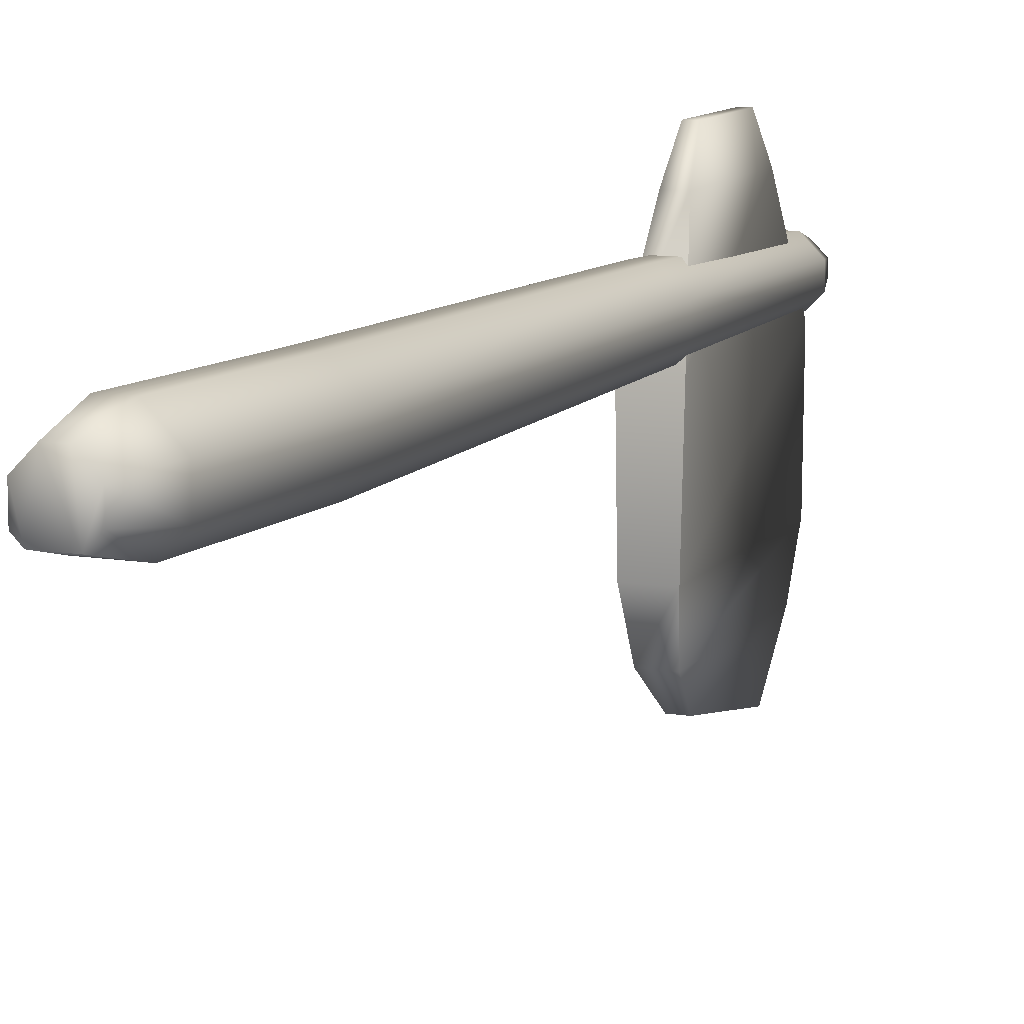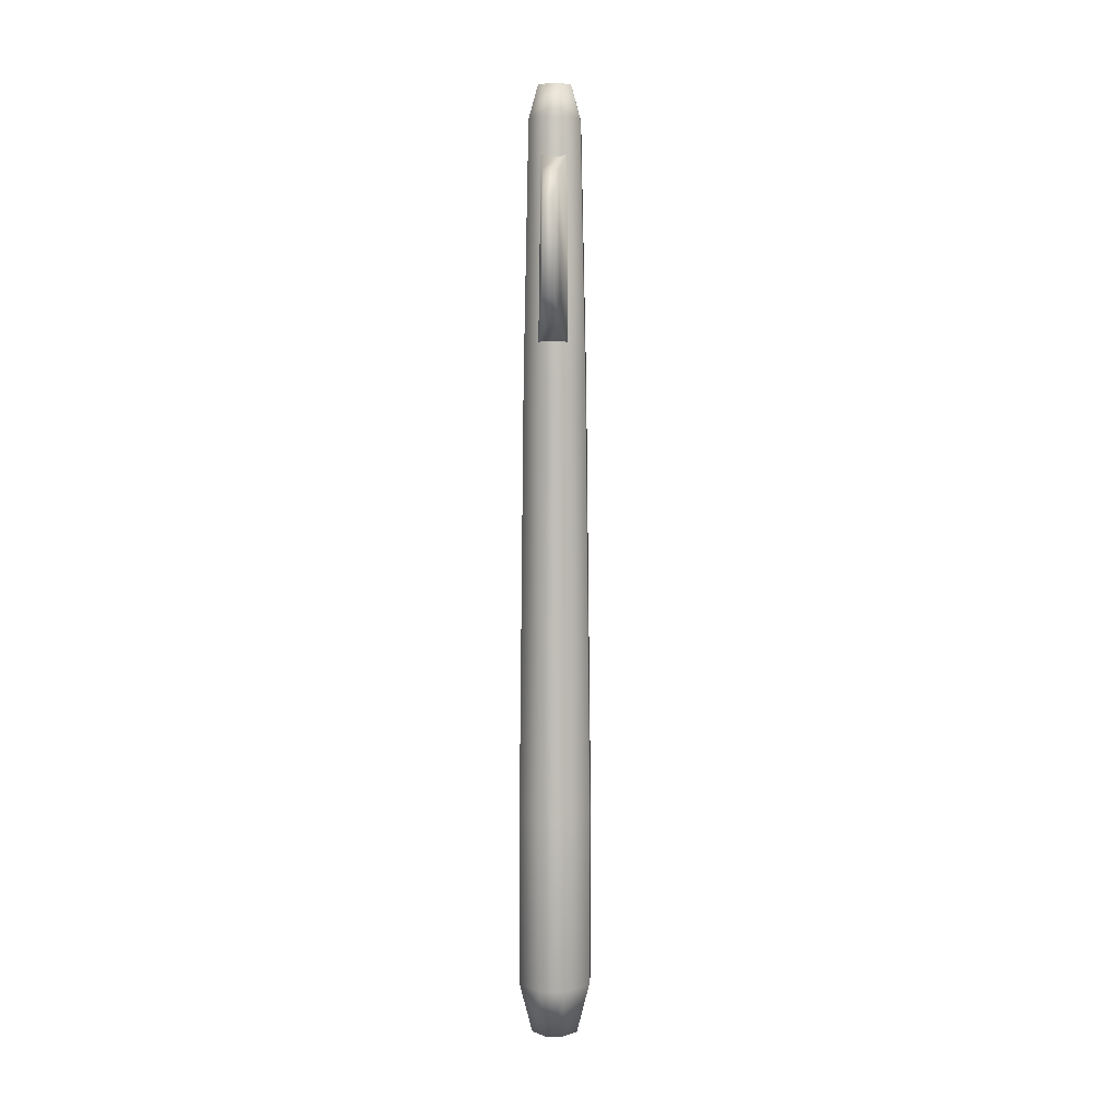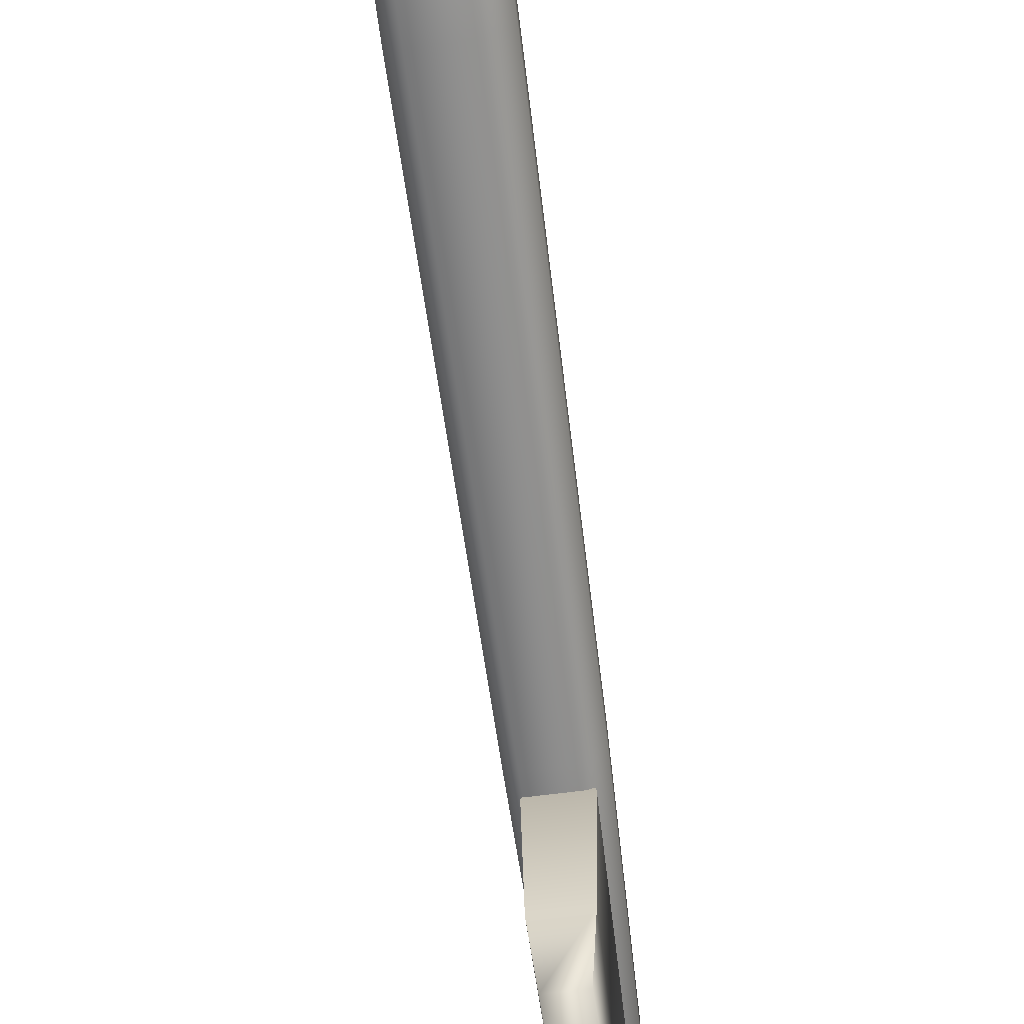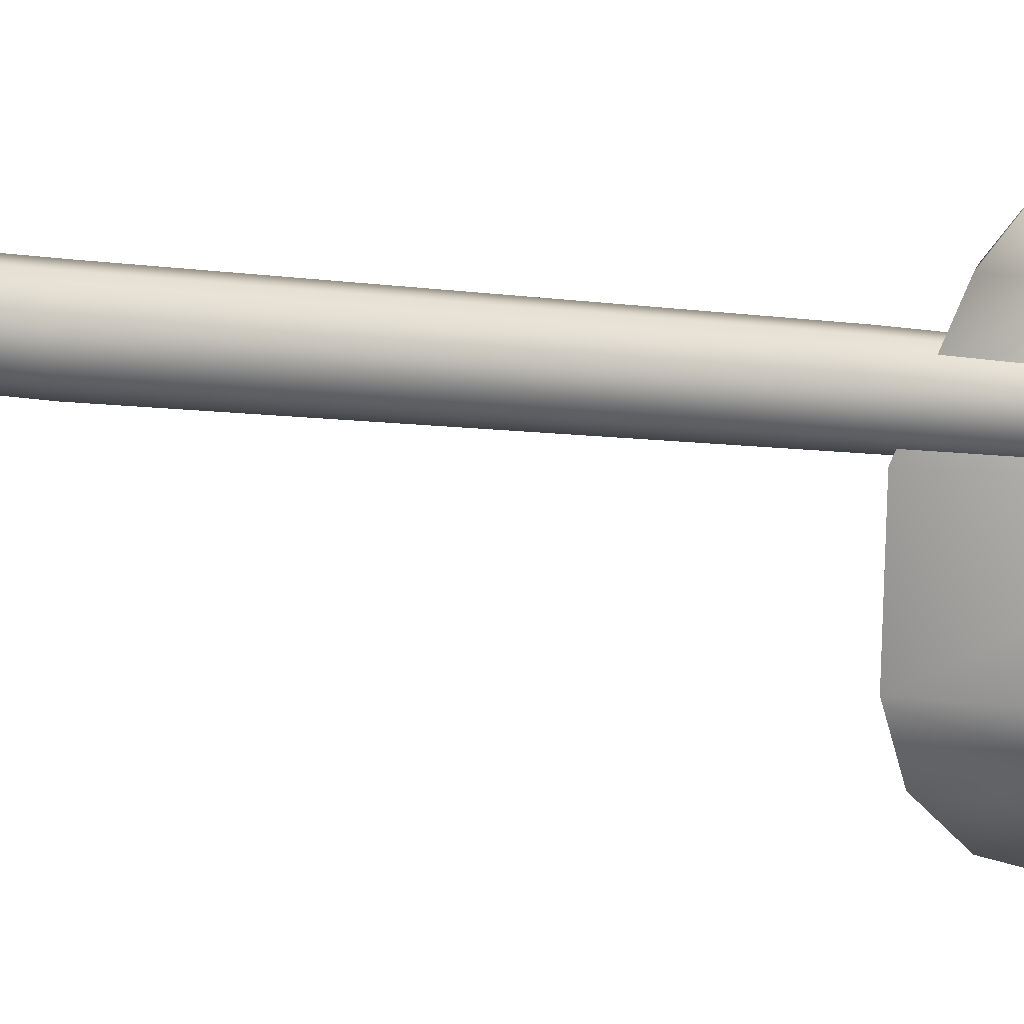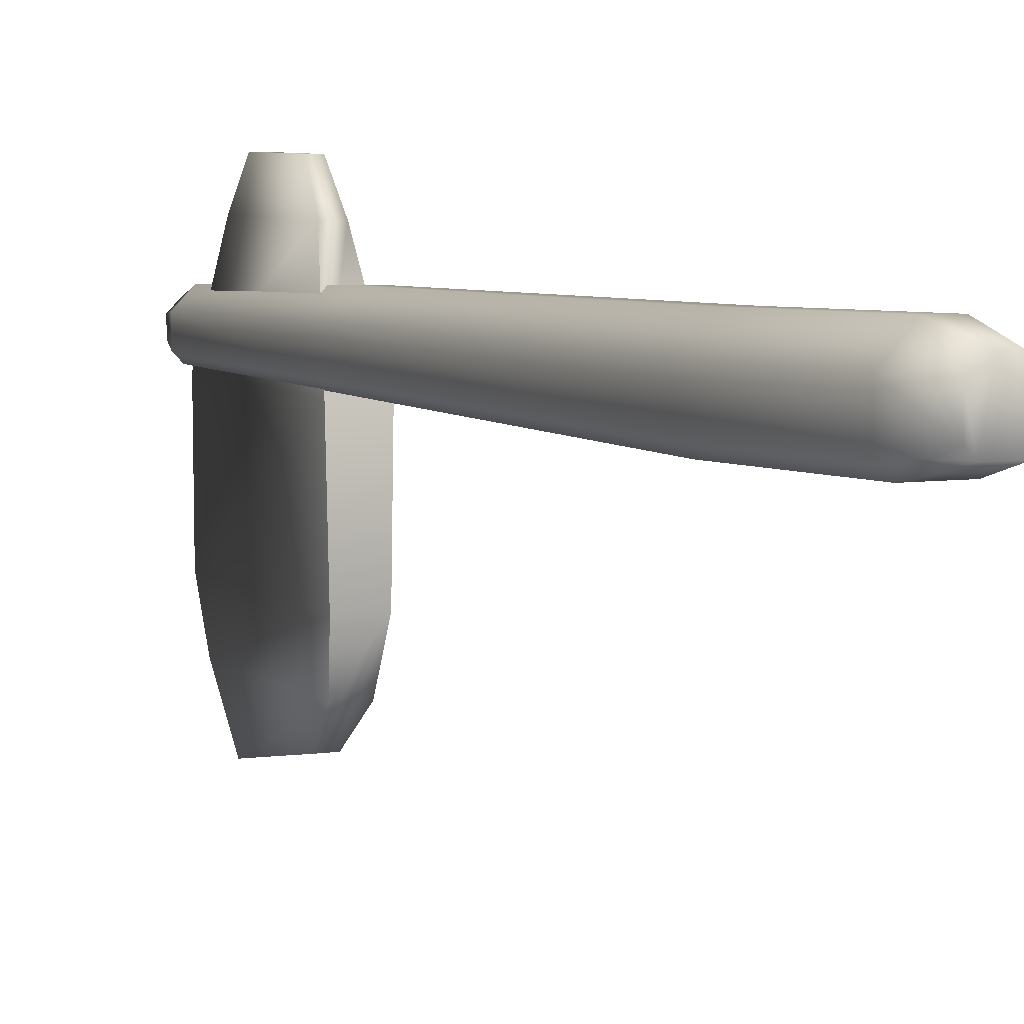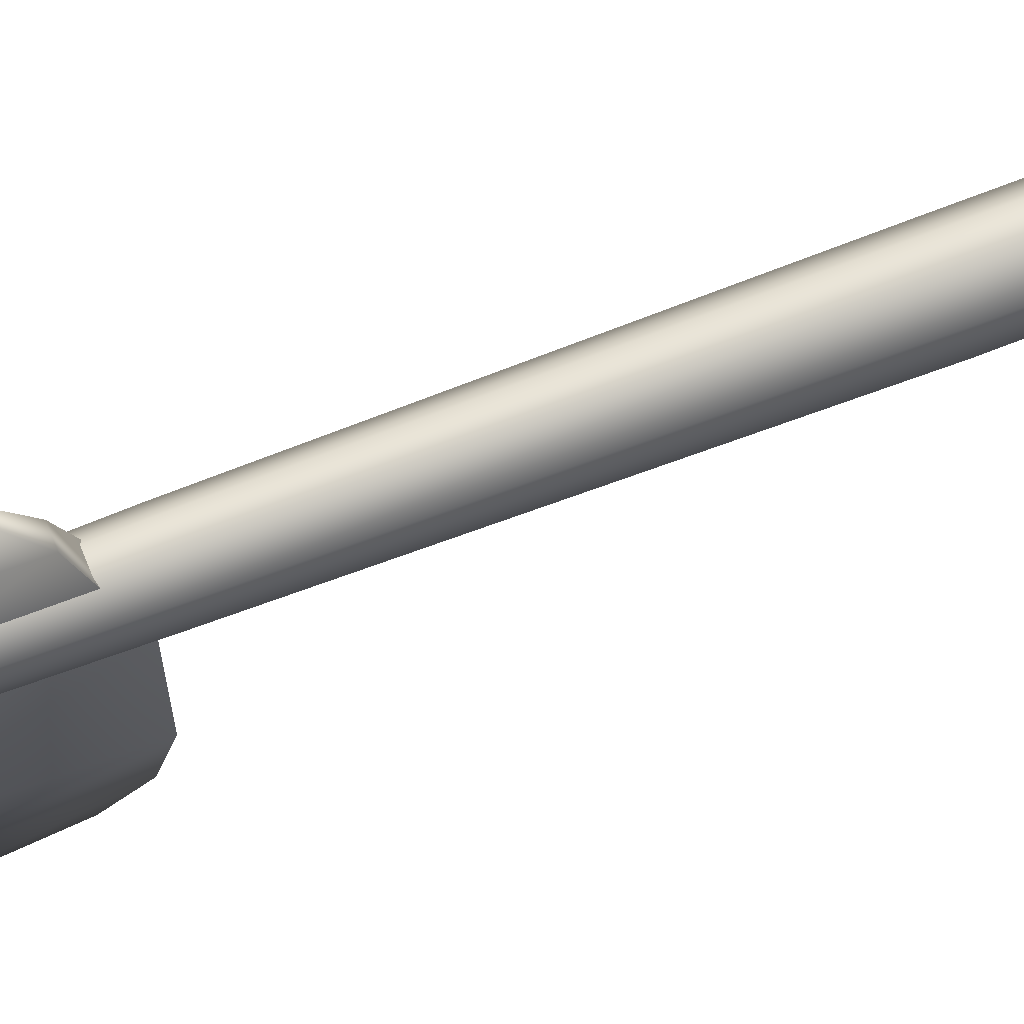
<metadata>
{"format":"obj","ext":"obj","renderer":"f3d","projection":"perspective","resolution":1024,"background":"white","views":[{"elev":10.5,"azim":-156.8,"up":"+Y"},{"elev":5.9,"azim":-176.6,"up":"+Z"},{"elev":-64.1,"azim":-172.5,"up":"+Y"},{"elev":18.7,"azim":-75.6,"up":"+Y"},{"elev":5.7,"azim":154.3,"up":"+Y"},{"elev":62.4,"azim":67.8,"up":"+Y"}]}
</metadata>
<code>
g StoneAxe
v 0.02619 -0.06235 -0.039
v 0.03859 -0.04991 -0.039
v 0.03859 -0.01064 -0.039
v 0.0127 0.01533 -0.039
v -0.02012 -0.06235 -0.039
v -0.0126 0.01533 -0.039
v -0.03909 -0.01125 -0.039
v -0.03909 -0.04331 -0.039
v -0.03107 -0.08376 0.04762
v -0.02012 -0.06235 -0.039
v -0.03909 -0.04331 -0.039
v -0.0605 -0.05423 0.04762
v -0.0605 -0.06062 0.3505
v -0.03107 -0.09015 0.3505
v -0.05185 -0.05688 1.086
v -0.02655 -0.08227 1.086
v -0.04243 -0.05685 1.52
v -0.02152 -0.07783 1.52
v -0.01368 -0.06248 1.576
v -0.02709 -0.04903 1.576
v -0.0605 -0.05423 0.04762
v -0.03909 -0.04331 -0.039
v -0.03909 -0.01125 -0.039
v -0.0605 -0.004494 0.04762
v -0.0126 0.01533 -0.039
v -0.0194 0.03674 0.04762
v -0.0605 -0.06062 0.3505
v -0.0194 0.03035 0.3505
v -0.0605 -0.01089 0.3505
v -0.05185 -0.05688 1.086
v -0.01652 0.02131 1.086
v -0.05185 -0.01413 1.086
v -0.04243 -0.05685 1.52
v -0.01324 0.007768 1.52
v -0.04243 -0.02152 1.52
v -0.02709 -0.04903 1.576
v -0.02709 -0.02636 1.576
v -0.008361 -0.007573 1.576
v 0.06 -0.06446 0.04762
v 0.03859 -0.04991 -0.039
v 0.02619 -0.06235 -0.039
v 0.04077 -0.08376 0.04762
v -0.02012 -0.06235 -0.039
v -0.03107 -0.08376 0.04762
v 0.04077 -0.09015 0.3505
v 0.06 -0.07086 0.3505
v -0.03107 -0.09015 0.3505
v 0.0352 -0.08227 1.086
v 0.05173 -0.06568 1.086
v -0.02655 -0.08227 1.086
v 0.0295 -0.07783 1.52
v 0.04316 -0.06412 1.52
v 0.02782 -0.05369 1.576
v -0.02152 -0.07783 1.52
v 0.01906 -0.06248 1.576
v -0.01368 -0.06248 1.576
v -0.0194 0.03674 0.04762
v -0.0126 0.01533 -0.039
v 0.0127 0.01533 -0.039
v 0.01984 0.03674 0.04762
v -0.0194 0.03035 0.3505
v 0.01984 0.03035 0.3505
v -0.01652 0.02131 1.086
v 0.01721 0.02131 1.086
v -0.01324 0.007768 1.52
v 0.01464 0.007768 1.52
v -0.008361 -0.007573 1.576
v 0.009521 -0.007573 1.576
v 0.01984 0.03674 0.04762
v 0.0127 0.01533 -0.039
v 0.03859 -0.01064 -0.039
v 0.06 -0.003549 0.04762
v 0.03859 -0.04991 -0.039
v 0.06 -0.06446 0.04762
v 0.06 -0.009945 0.3505
v 0.01984 0.03035 0.3505
v 0.06 -0.07086 0.3505
v 0.05173 -0.01332 1.086
v 0.01721 0.02131 1.086
v 0.05173 -0.06568 1.086
v 0.04316 -0.02085 1.52
v 0.01464 0.007768 1.52
v 0.009521 -0.007573 1.576
v 0.04316 -0.06412 1.52
v 0.02782 -0.02593 1.576
v 0.02782 -0.05369 1.576
v 0.009521 -0.007573 1.576
v 0.02782 -0.02593 1.576
v 0.02782 -0.05369 1.576
v 0.01906 -0.06248 1.576
v -0.01368 -0.06248 1.576
v -0.008361 -0.007573 1.576
v -0.02709 -0.02636 1.576
v -0.02709 -0.04903 1.576
v 0.01643 0.0817 1.177
v 0.01038 0.1476 1.223
v -0.01003 0.1476 1.223
v -0.01608 0.0817 1.177
v 0.03714 -0.08944 1.113
v -0.03679 -0.08944 1.113
v 0.03312 -0.3027 1.112
v -0.03277 -0.3027 1.112
v 0.02434 -0.3946 1.137
v -0.02399 -0.3946 1.137
v 0.01988 -0.3912 1.475
v 0.01128 -0.4923 1.415
v -0.01122 -0.4923 1.415
v -0.02006 -0.3912 1.475
v 0.02704 -0.2988 1.498
v -0.02741 -0.2988 1.498
v 0.03032 -0.085 1.493
v -0.03078 -0.085 1.493
v 0.01343 0.08463 1.427
v -0.01344 0.08463 1.427
v 0.008497 0.1494 1.38
v -0.008368 0.1494 1.38
v 0.01128 -0.4923 1.415
v 0.01379 -0.4544 1.198
v -0.01344 -0.4544 1.198
v -0.01122 -0.4923 1.415
v 0.02434 -0.3946 1.137
v 0.01379 -0.4544 1.198
v 0.01128 -0.4923 1.415
v 0.01988 -0.3912 1.475
v 0.03312 -0.3027 1.112
v 0.02704 -0.2988 1.498
v 0.03714 -0.08944 1.113
v 0.03032 -0.085 1.493
v 0.01643 0.0817 1.177
v 0.01343 0.08463 1.427
v 0.01038 0.1476 1.223
v 0.008497 0.1494 1.38
v -0.02399 -0.3946 1.137
v -0.01344 -0.4544 1.198
v 0.01379 -0.4544 1.198
v 0.02434 -0.3946 1.137
v -0.02006 -0.3912 1.475
v -0.01122 -0.4923 1.415
v -0.01344 -0.4544 1.198
v -0.02399 -0.3946 1.137
v -0.02741 -0.2988 1.498
v -0.03277 -0.3027 1.112
v -0.03078 -0.085 1.493
v -0.03679 -0.08944 1.113
v -0.01344 0.08463 1.427
v -0.01608 0.0817 1.177
v -0.008368 0.1494 1.38
v -0.01003 0.1476 1.223
v 0.008497 0.1494 1.38
v -0.008368 0.1494 1.38
v -0.01003 0.1476 1.223
v 0.01038 0.1476 1.223
g StoneAxe_0
f 3 2 1
f 1 4 3
f 1 5 4
f 5 6 4
f 5 7 6
f 5 8 7
f 11 10 9
f 12 11 9
f 13 12 9
f 14 13 9
f 15 13 14
f 16 15 14
f 17 15 16
f 18 17 16
f 18 19 17
f 19 20 17
f 23 22 21
f 24 23 21
f 25 23 24
f 26 25 24
f 24 21 27
f 26 24 28
f 29 24 27
f 24 29 28
f 29 27 30
f 28 29 31
f 32 29 30
f 29 32 31
f 32 30 33
f 31 32 34
f 35 32 33
f 32 35 34
f 33 36 35
f 36 37 35
f 35 37 34
f 37 38 34
f 41 40 39
f 42 41 39
f 43 41 42
f 44 43 42
f 42 39 45
f 44 42 45
f 39 46 45
f 47 44 45
f 45 46 48
f 47 45 48
f 46 49 48
f 50 47 48
f 48 49 51
f 50 48 51
f 49 52 51
f 52 53 51
f 54 50 51
f 53 55 51
f 51 55 54
f 55 56 54
f 59 58 57
f 60 59 57
f 60 57 61
f 62 60 61
f 62 61 63
f 64 62 63
f 64 63 65
f 66 64 65
f 65 67 66
f 67 68 66
f 71 70 69
f 72 71 69
f 73 71 72
f 74 73 72
f 72 69 75
f 74 72 75
f 69 76 75
f 77 74 75
f 75 76 78
f 77 75 78
f 76 79 78
f 80 77 78
f 78 79 81
f 80 78 81
f 79 82 81
f 82 83 81
f 84 80 81
f 83 85 81
f 81 85 84
f 85 86 84
f 89 88 87
f 87 90 89
f 87 91 90
f 87 92 91
f 92 93 91
f 93 94 91
f 97 96 95
f 98 97 95
f 98 95 99
f 100 98 99
f 99 101 100
f 101 102 100
f 101 103 102
f 103 104 102
f 107 106 105
f 108 107 105
f 108 105 109
f 110 108 109
f 110 109 111
f 112 110 111
f 111 113 112
f 113 114 112
f 113 115 114
f 115 116 114
f 119 118 117
f 120 119 117
f 123 122 121
f 124 123 121
f 124 121 125
f 126 124 125
f 126 125 127
f 128 126 127
f 127 129 128
f 129 130 128
f 129 131 130
f 131 132 130
f 135 134 133
f 136 135 133
f 139 138 137
f 140 139 137
f 140 137 141
f 142 140 141
f 142 141 143
f 144 142 143
f 143 145 144
f 145 146 144
f 145 147 146
f 147 148 146
f 151 150 149
f 152 151 149

</code>
